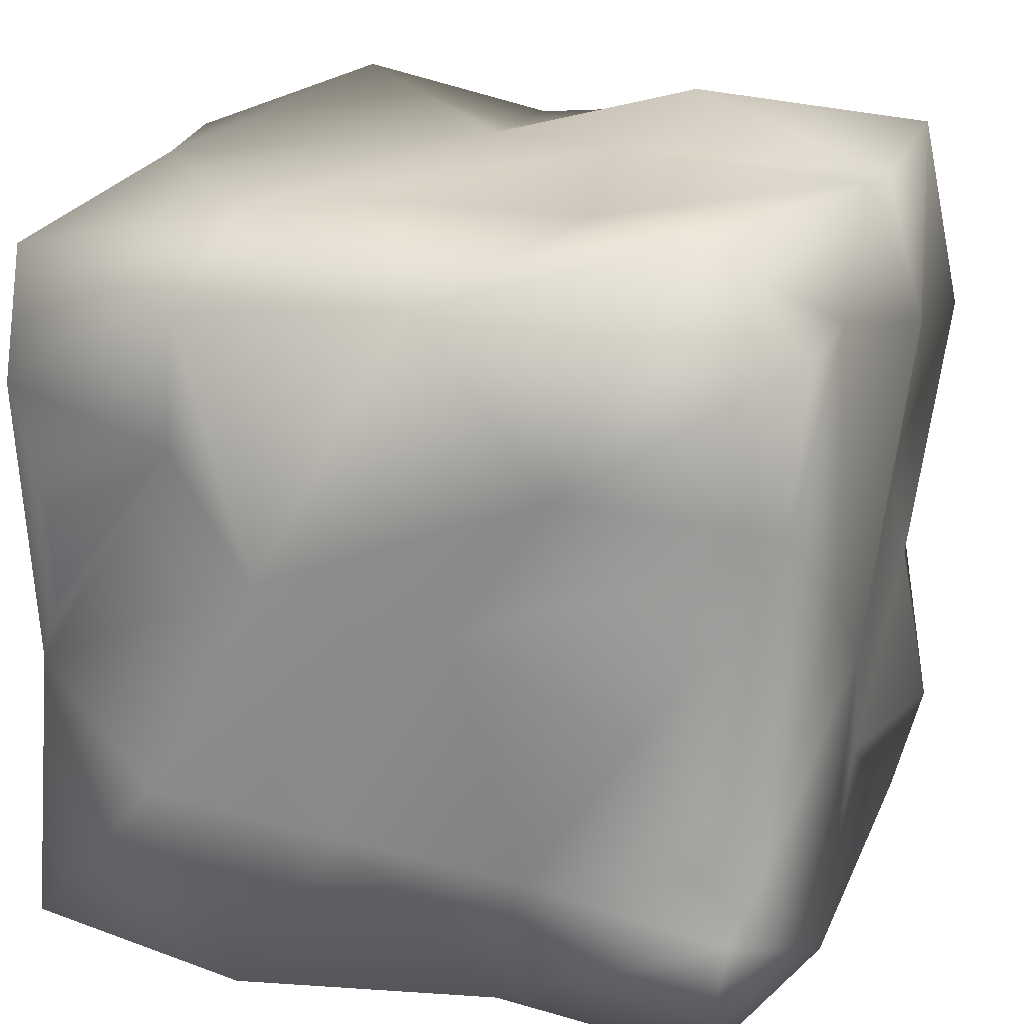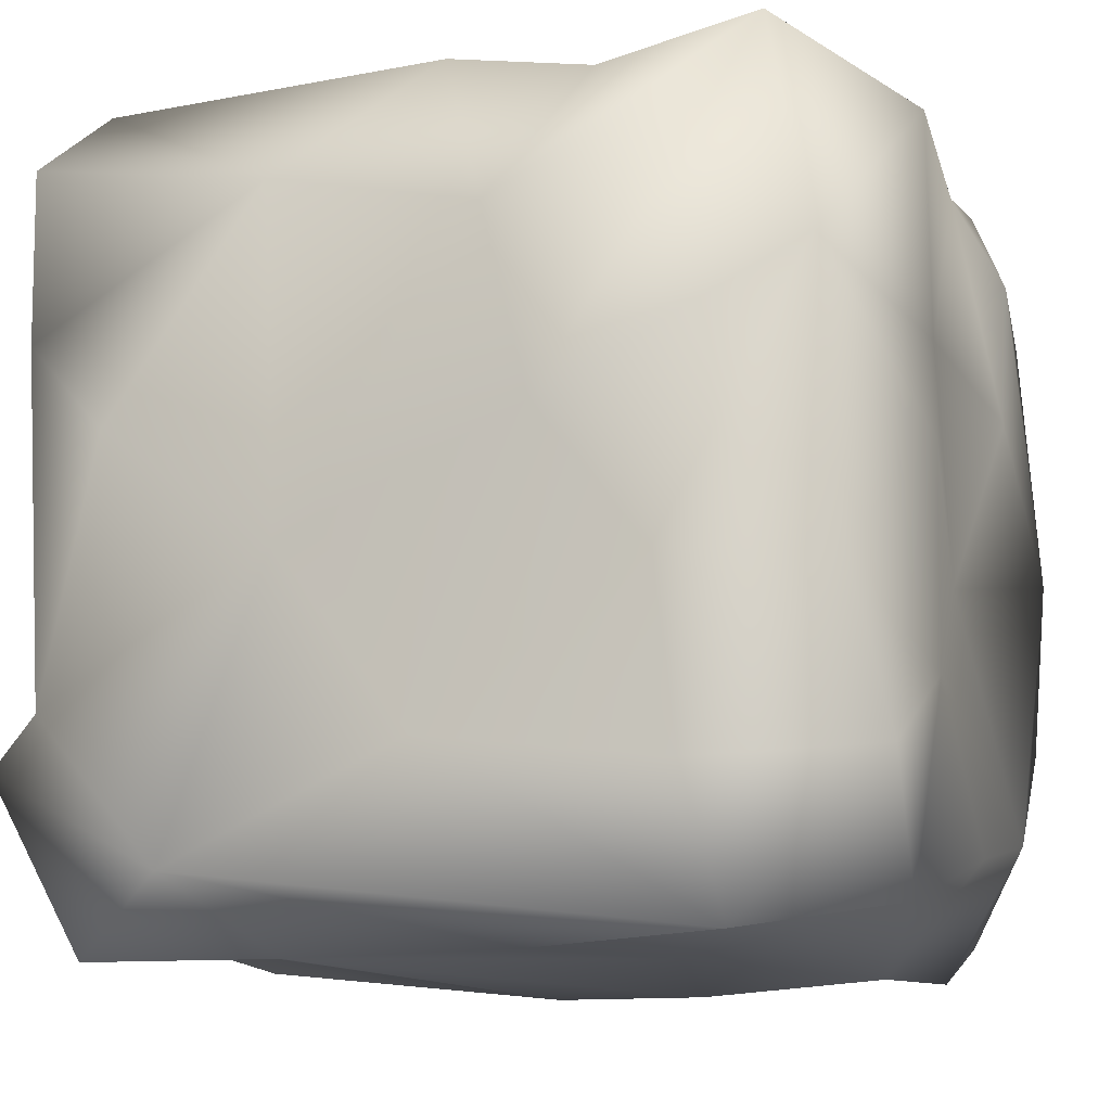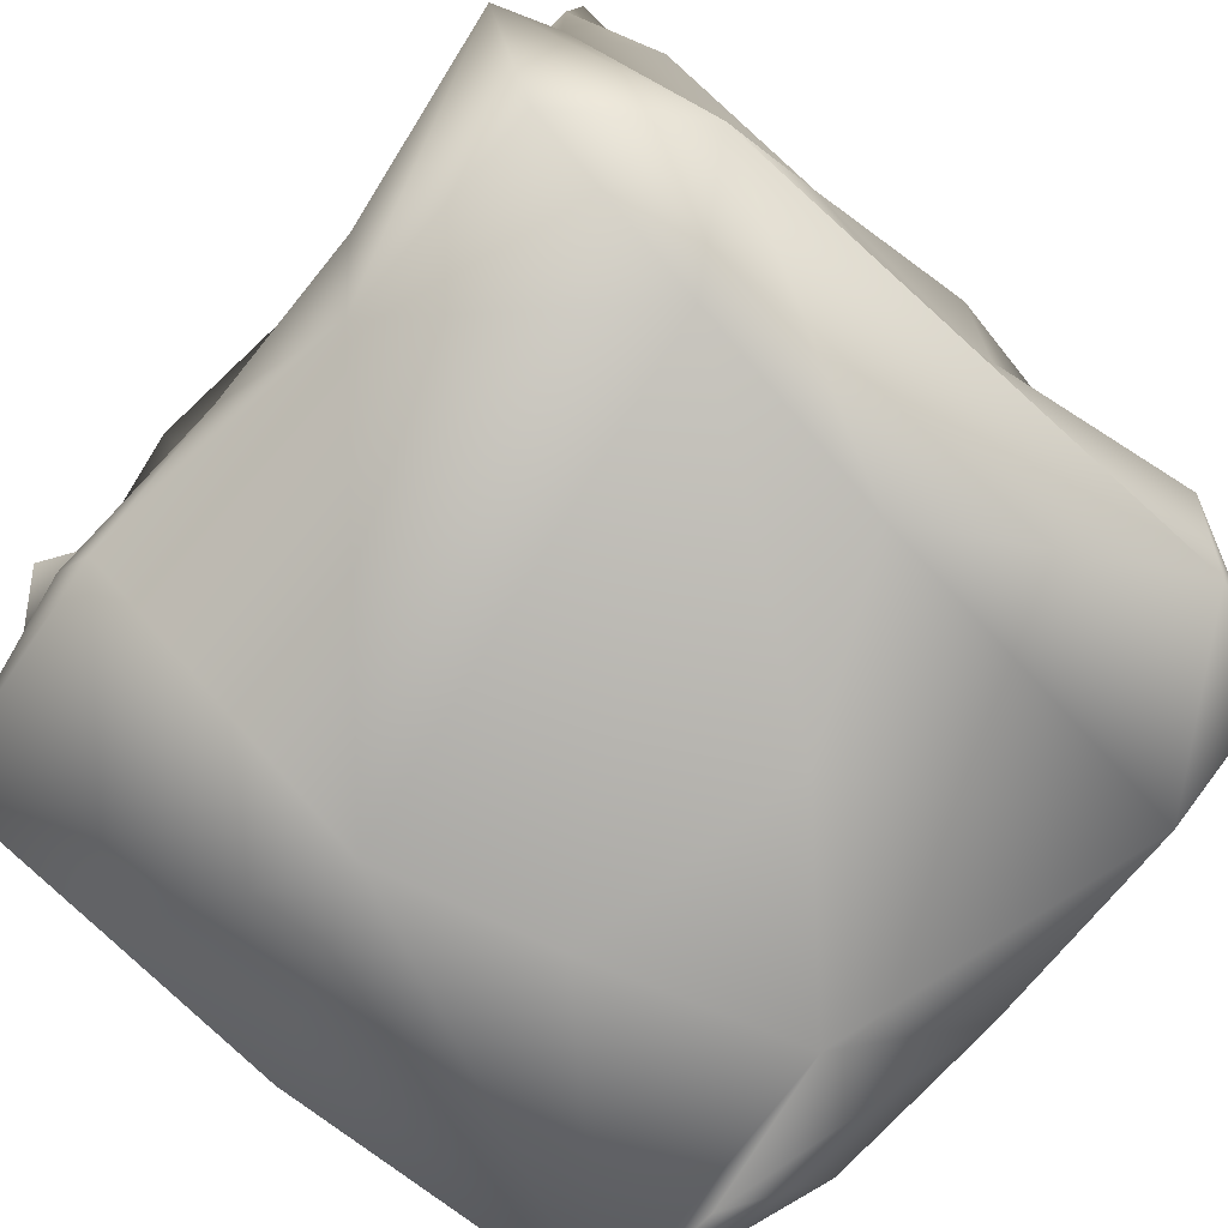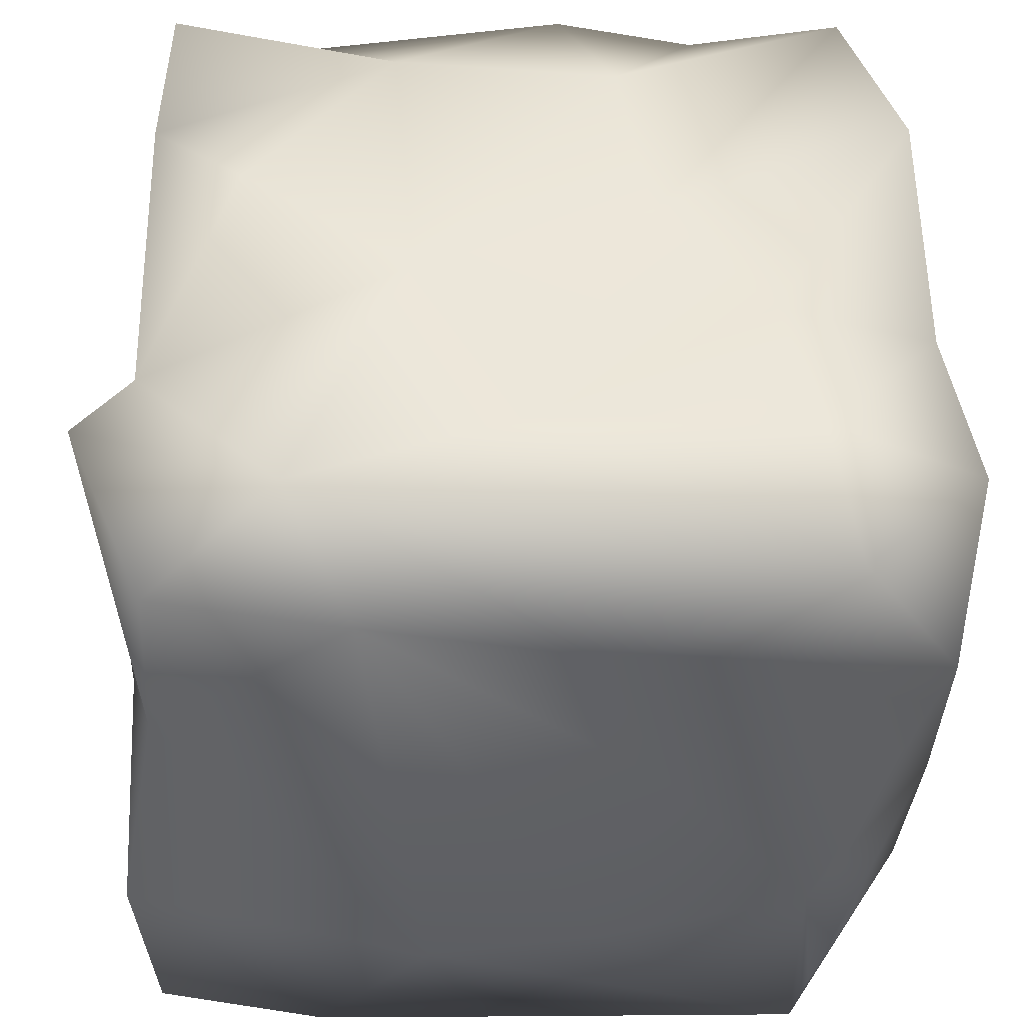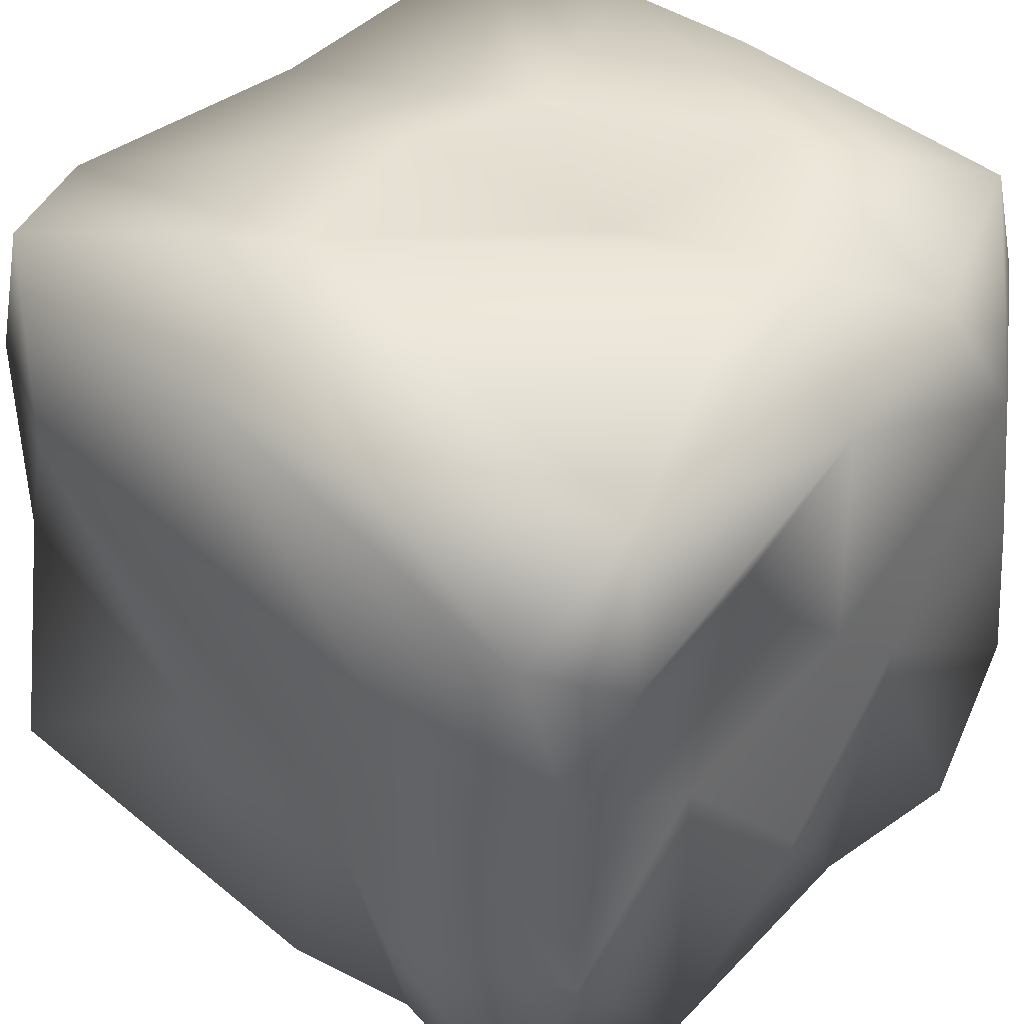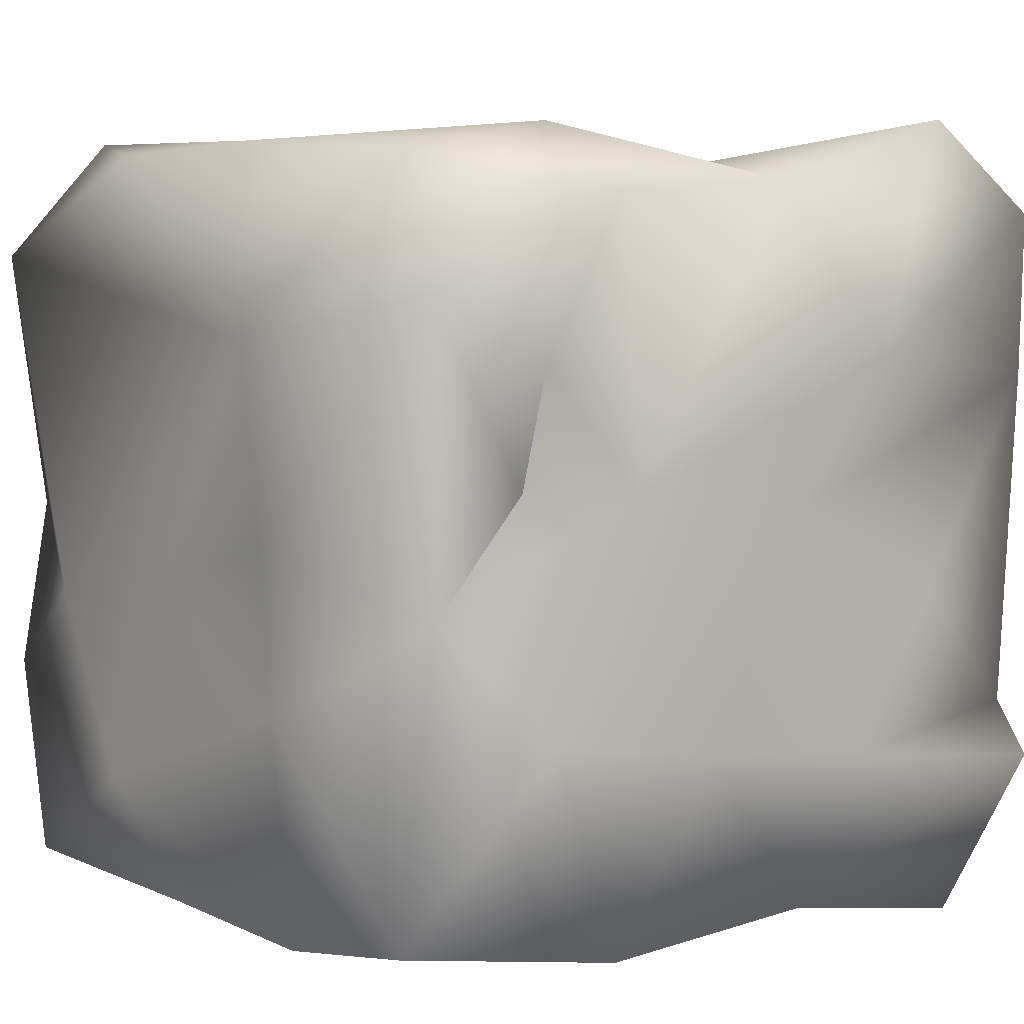
<metadata>
{"format":"obj","ext":"obj","renderer":"f3d","projection":"perspective","resolution":1024,"background":"white","views":[{"elev":20.7,"azim":107.6,"up":"+Y"},{"elev":-12.2,"azim":-159.5,"up":"+Y"},{"elev":-79.6,"azim":139.6,"up":"+Y"},{"elev":-43.2,"azim":177.1,"up":"+Y"},{"elev":41.1,"azim":-138.0,"up":"+Z"},{"elev":4.2,"azim":52.6,"up":"+Y"}]}
</metadata>
<code>
o Cube
v 0.8256 0.536 1.042
v -0.9677 2.457 -0.9676
v -1.122 2.182 1.018
v -0.9479 0.512 1.024
v -0.9469 0.395 0.6738
v 0.4722 0.5789 -1.024
v -0.861 0.4148 -0.9848
v 0.8544 2.288 -1.013
v 0.8722 1.86 -0.9755
v 0.8399 0.9678 -0.9439
v 0.988 0.8402 -0.8921
v -1.142 1.023 0.9851
v 0.8891 2.056 0.9994
v 0.998 1.61 0.8179
v 0.8602 1.307 0.9631
v -1.117 1.218 -0.9327
v 0.7571 2.379 1.015
v 0.8268 2.531 -0.703
v 0.9131 2.347 -0.07012
v 0.9774 2.303 0.5091
v -0.1066 0.5148 1.083
v 0.375 0.4717 1.044
v -1.18 2.42 -0.3251
v -0.5544 2.394 -0.9328
v 0.8849 0.4527 0.4475
v 0.7954 0.4763 -0.2435
v 0.7829 0.3973 -0.7998
v -0.1889 2.458 -0.9382
v -0.6563 2.574 -0.3647
v 0.2238 2.418 -0.3096
v 0.4114 2.47 0.1313
v -0.3339 2.465 -0.213
v -0.5609 2.433 0.1958
v -1.121 2.379 0.2183
v 0.6307 2.488 0.465
v 0.01007 2.452 0.9361
v -1.061 2.503 0.7492
v 0.1663 1.952 1.053
v 0.2113 1.017 1.001
v 0.2665 1.443 1.063
v -0.4267 2.431 1.029
v -0.4654 0.7765 1.068
v -0.3266 1.326 0.9862
v -0.7319 1.26 1.066
v -1.201 1.472 0.8753
v -1.186 2.235 0.5685
v -1.188 0.7311 0.5322
v -1.161 1.865 0.6015
v -1.193 0.6479 0.03339
v -1.127 1.322 0.07903
v -1.145 1.071 -0.1571
v -1.125 1.924 -0.04728
v -1.217 1.568 -0.4573
v -1.098 1.895 -1.059
v -0.2719 0.4142 -0.6354
v -1.156 0.5006 -0.5361
v 0.293 0.3985 -0.7234
v -0.4924 0.4167 -0.1586
v -0.8871 0.3848 0.2667
v 0.08614 0.3705 0.5627
v -0.3579 0.3616 0.4359
v 0.8879 1.296 -0.624
v 0.9064 0.8814 -0.3395
v 0.8683 1.503 -0.1425
v 0.9202 1.911 -0.4238
v 0.8956 0.9246 0.1338
v 0.8782 1.584 0.3662
v 0.9265 0.9978 0.6499
v 0.8182 1.894 0.6069
v -0.7067 1.238 -1.008
v -0.7853 0.7682 -1.08
v -0.4199 1.597 -1.004
v -0.3296 2.05 -1.076
v -0.13 0.8628 -0.9856
v 0.188 1.31 -1.039
v 0.2541 2.209 -0.9735
v 0.6298 1.611 -1.053
v -1.207 0.8052 -0.8764
f 28 30 18
f 24 32 28
f 30 19 18
f 28 32 30
f 32 31 30
f 23 33 29
f 33 36 35
f 33 34 37
f 33 37 36
f 28 18 76
f 34 46 37
f 37 41 36
f 35 17 20
f 31 35 19
f 40 39 15
f 13 40 15
f 39 42 22
f 39 43 42
f 43 44 42
f 44 3 45
f 1 15 39
f 14 13 15
f 17 38 13
f 36 41 38
f 45 48 50
f 50 51 47
f 52 53 50
f 50 53 51
f 23 54 52
f 53 16 51
f 53 54 16
f 52 54 53
f 4 47 5
f 4 12 47
f 45 46 48
f 37 46 3
f 48 34 52
f 34 23 52
f 47 49 5
f 58 59 56
f 57 61 58
f 26 57 27
f 57 60 61
f 25 22 60
f 59 61 4
f 6 55 7
f 6 27 57
f 60 4 61
f 59 5 49
f 62 63 10
f 63 64 66
f 64 65 67
f 65 19 67
f 63 66 26
f 64 68 66
f 19 20 67
f 67 15 68
f 20 69 67
f 9 8 65
f 18 65 8
f 18 19 65
f 68 15 1
f 27 11 26
f 2 72 54
f 2 73 72
f 70 72 74
f 76 75 73
f 28 76 73
f 76 77 75
f 75 10 6
f 77 10 75
f 16 71 78
f 54 70 16
f 24 73 2
f 24 28 73
f 76 18 8
f 77 9 10
f 10 11 6
f 71 74 7
f 74 6 7
f 24 29 32
f 30 31 19
f 32 29 33
f 23 34 33
f 32 33 35
f 31 32 35
f 35 36 17
f 24 2 29
f 29 2 23
f 19 35 20
f 1 39 22
f 13 38 40
f 40 43 39
f 40 38 43
f 43 38 44
f 38 41 3
f 38 3 44
f 42 12 4
f 44 12 42
f 17 36 38
f 41 37 3
f 44 45 12
f 42 4 21
f 21 22 42
f 45 50 47
f 47 51 49
f 48 52 50
f 51 78 56
f 78 51 16
f 12 45 47
f 45 3 46
f 48 46 34
f 23 2 54
f 49 51 56
f 7 55 56
f 56 55 58
f 55 57 58
f 26 60 57
f 26 25 60
f 58 61 59
f 59 4 5
f 25 1 22
f 78 7 56
f 6 57 55
f 60 22 21
f 60 21 4
f 56 59 49
f 10 63 11
f 62 9 64
f 62 64 63
f 64 67 68
f 67 69 15
f 69 14 15
f 20 13 69
f 10 9 62
f 65 64 9
f 13 20 17
f 14 69 13
f 68 1 25
f 25 66 68
f 26 66 25
f 26 11 63
f 16 70 71
f 71 70 74
f 72 73 75
f 72 75 74
f 74 75 6
f 77 76 9
f 54 72 70
f 9 76 8
f 6 11 27
f 7 78 71

</code>
